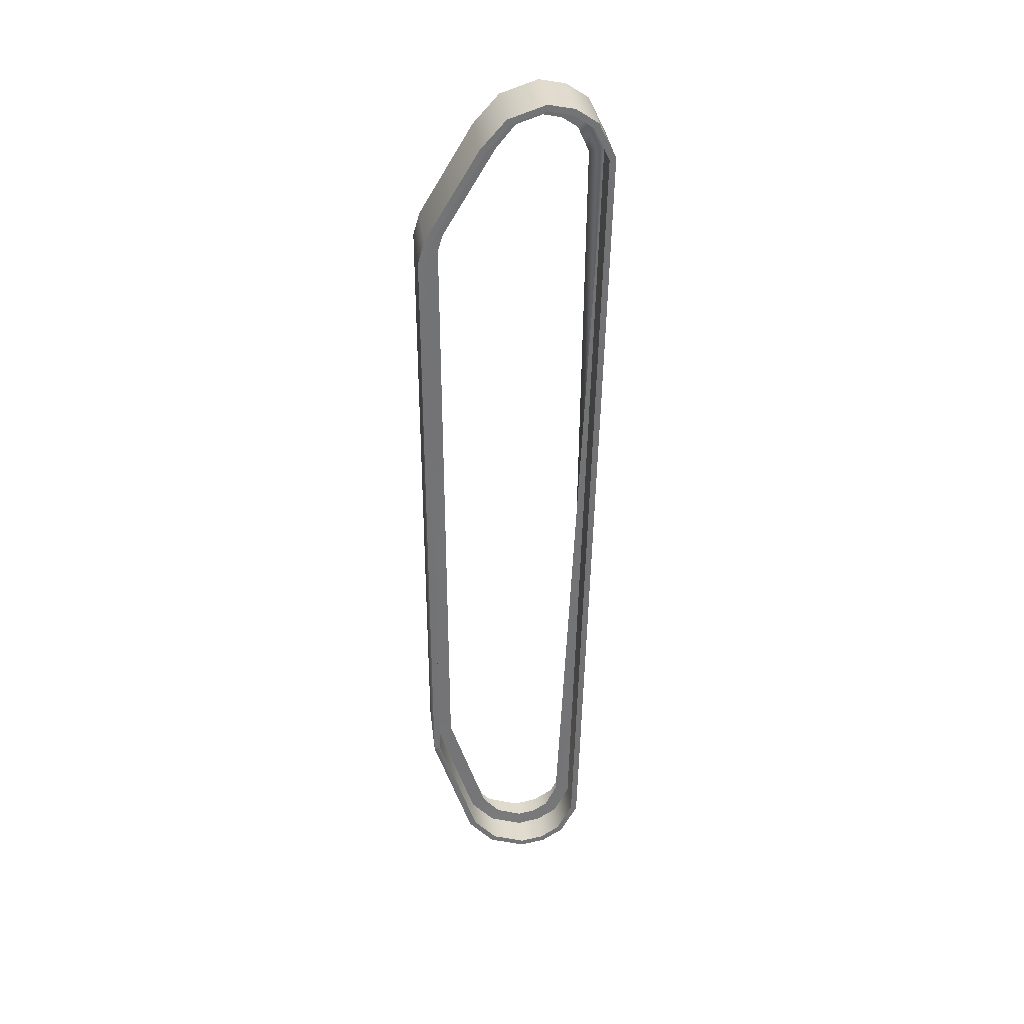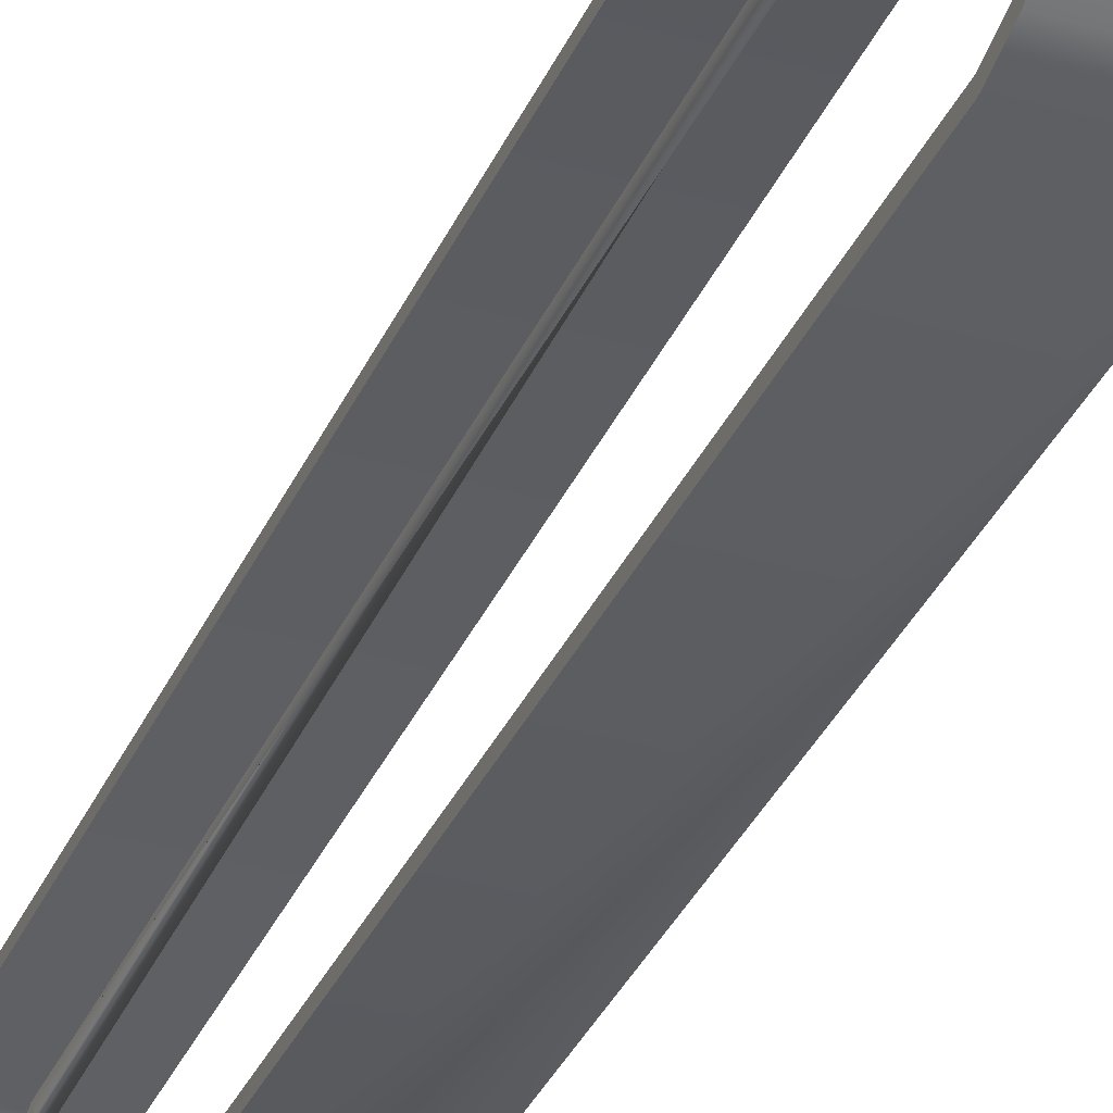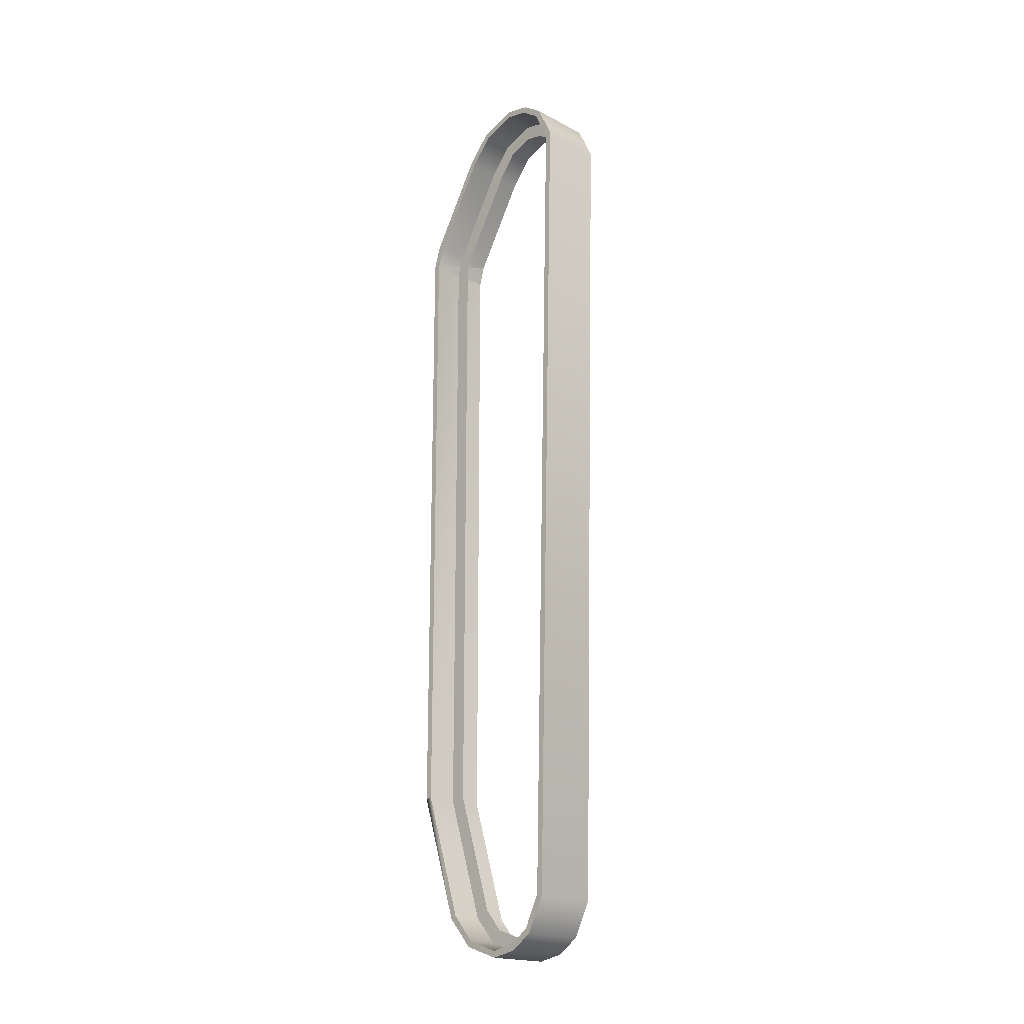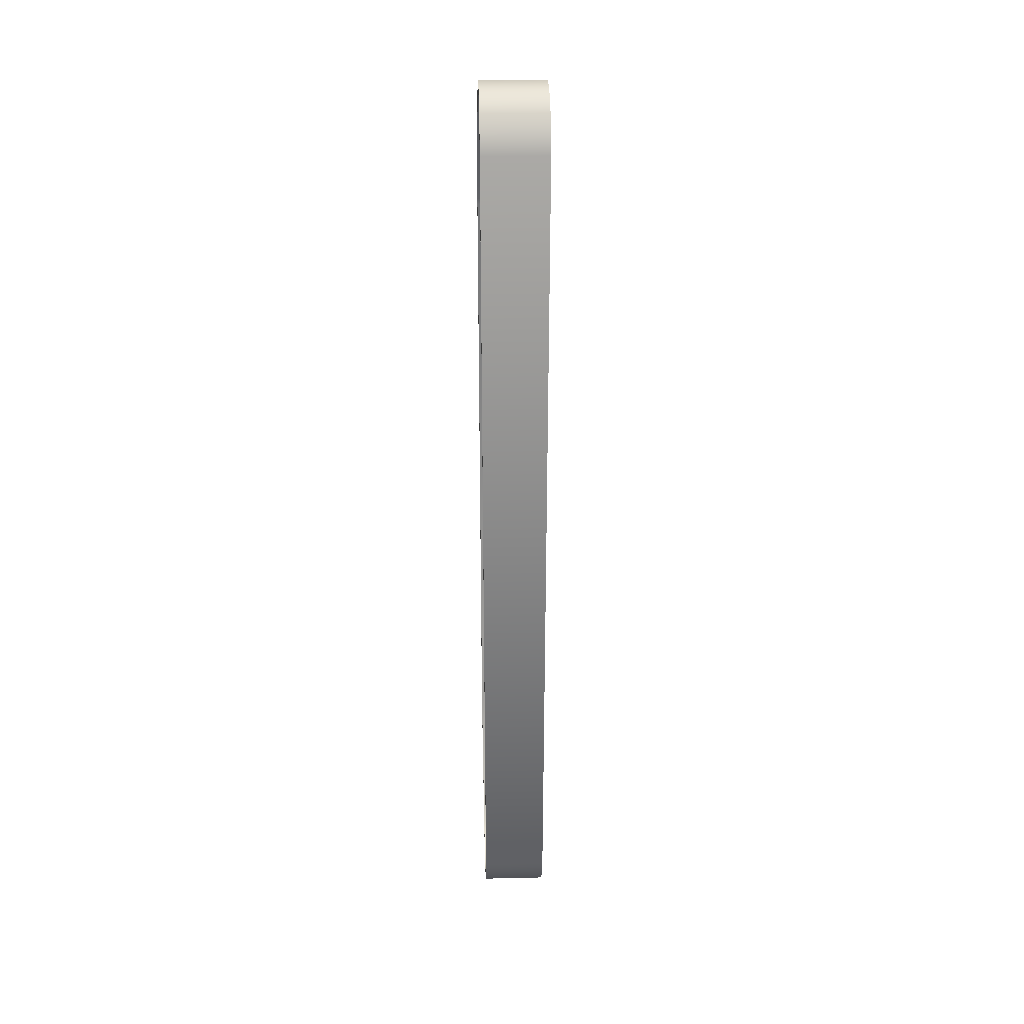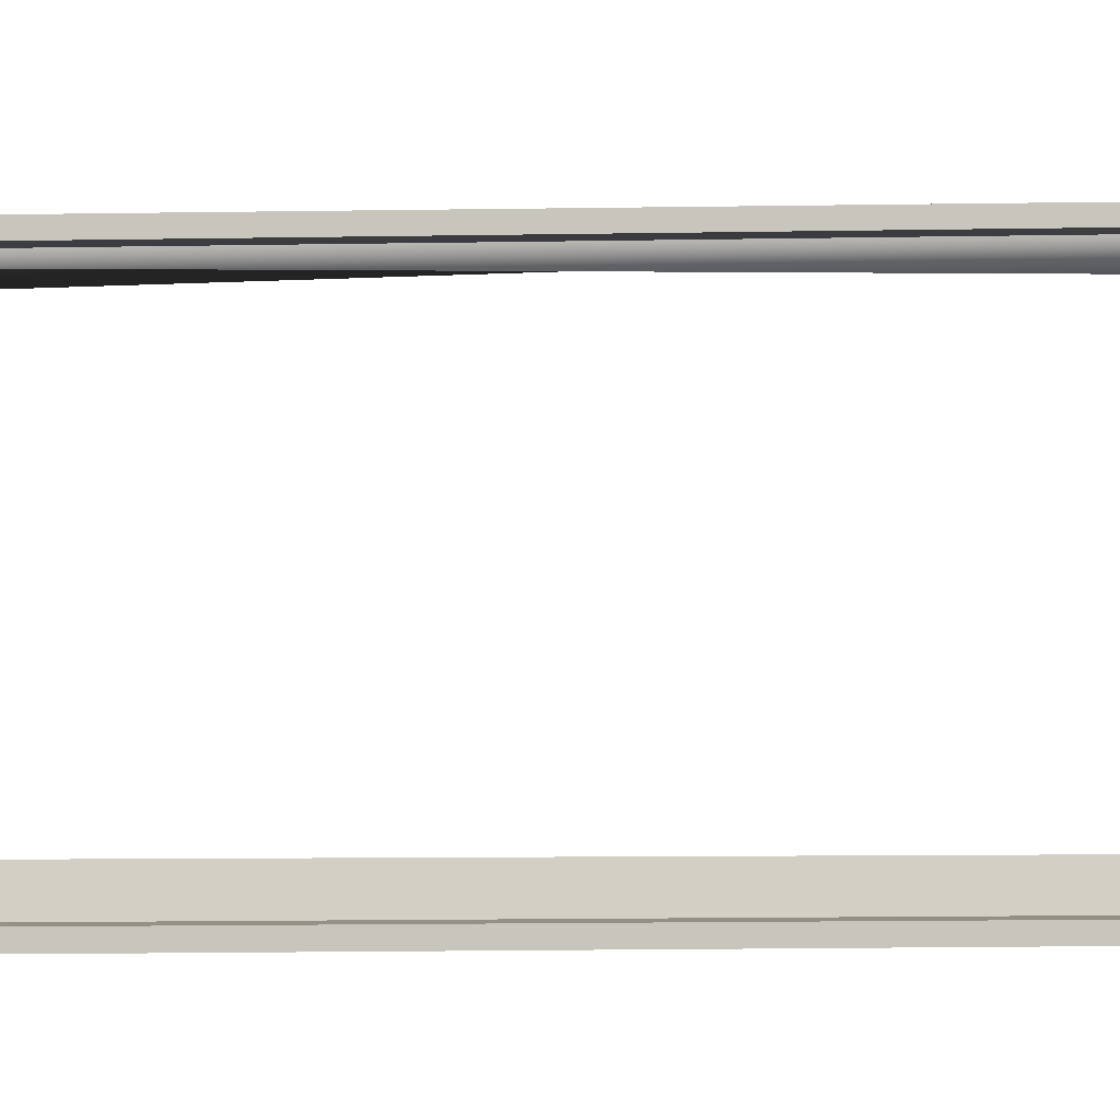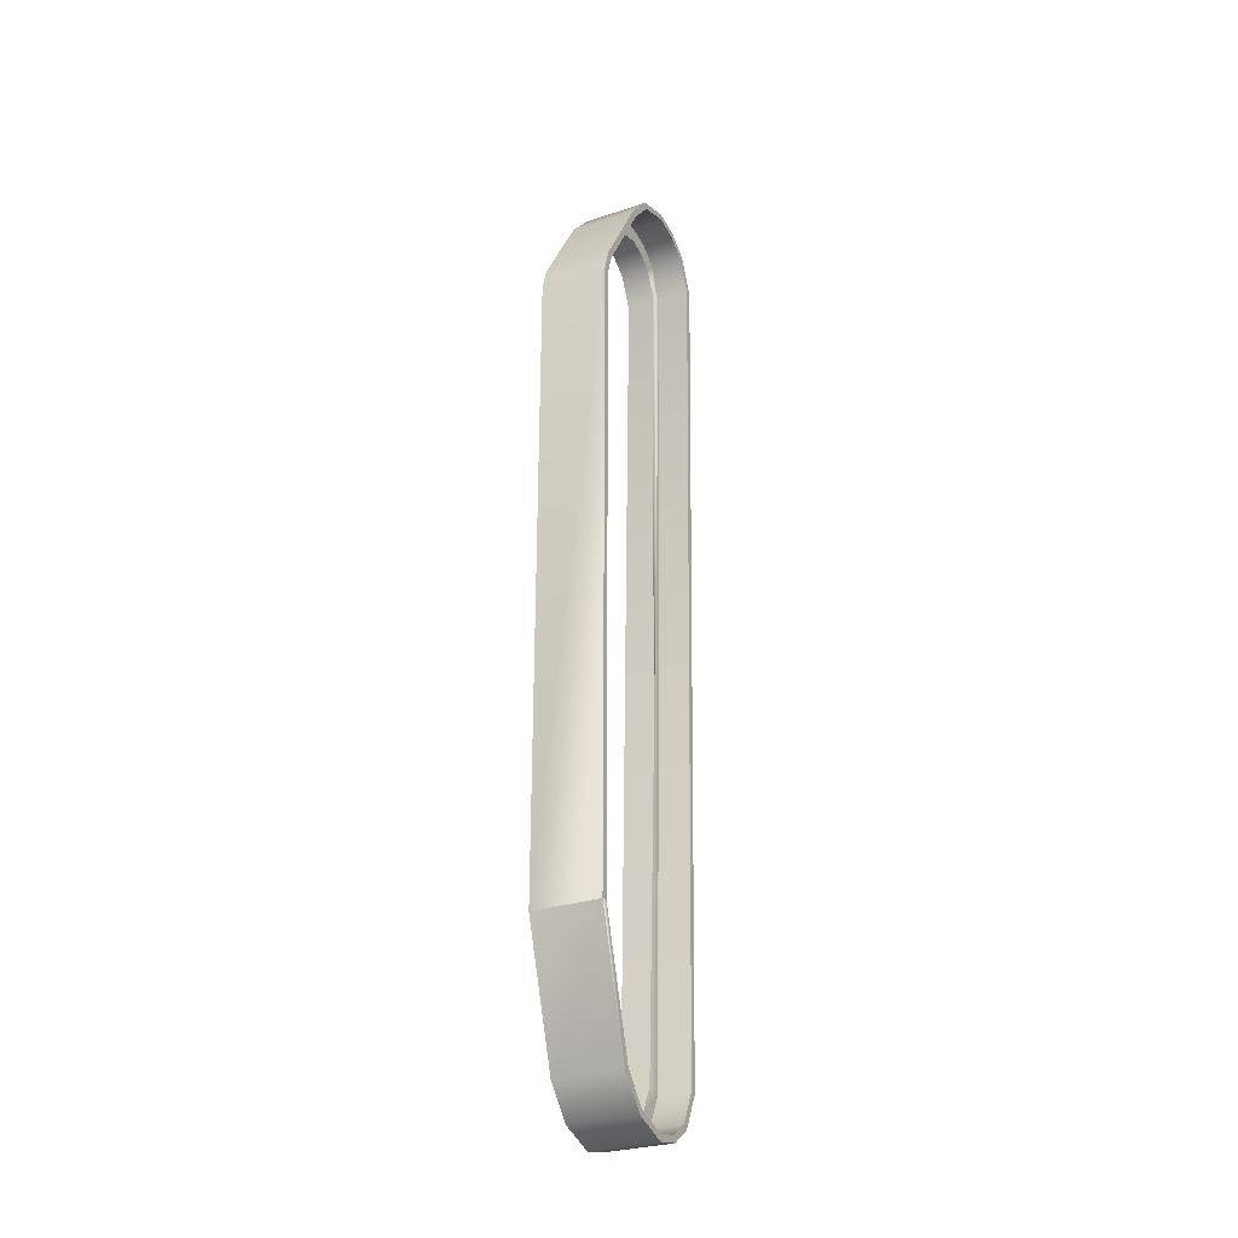
<metadata>
{"format":"obj","ext":"obj","renderer":"f3d","projection":"perspective","resolution":1024,"background":"white","views":[{"elev":34.4,"azim":-96.5,"up":"+Y"},{"elev":-34.2,"azim":158.3,"up":"+Z"},{"elev":-19.3,"azim":-44.3,"up":"+Y"},{"elev":26.7,"azim":-2.0,"up":"+Y"},{"elev":-0.9,"azim":77.7,"up":"+Z"},{"elev":-28.7,"azim":-153.3,"up":"+Y"}]}
</metadata>
<code>
v 1.434 2.706 0.8812
v 1.044 2.706 0.8812
v 1.434 2.618 1.013
v 1.044 2.618 1.013
v 1.434 2.411 1.112
v 1.044 2.411 1.112
v 1.434 2.493 0.3543
v 1.044 2.493 0.3543
v 1.434 2.662 0.5054
v 1.044 2.662 0.5054
v 1.434 2.737 0.7262
v 1.044 2.737 0.7262
v 1.434 1.962 0.03727
v 1.044 1.962 0.03727
v 1.434 1.831 -0.001364
v 1.434 -1.831 0.0001406
v 1.044 1.831 -0.001364
v 1.044 -1.831 0.0001406
v 1.434 1.831 -0.001364
v 1.044 1.831 -0.001364
v 1.43 -2.789 0.7604
v 1.43 -2.702 0.8907
v 1.048 -2.789 0.7604
v 1.048 -2.702 0.8907
v 1.43 -2.498 0.9932
v 1.048 -2.498 0.9932
v 1.43 -2.573 0.2358
v 1.43 -2.746 0.3878
v 1.048 -2.573 0.2358
v 1.048 -2.746 0.3878
v 1.43 -2.82 0.6067
v 1.048 -2.82 0.6067
v 1.434 2.671 0.8666
v 1.434 2.591 0.9857
v 1.044 2.671 0.8666
v 1.044 2.591 0.9857
v 1.434 2.402 1.075
v 1.044 2.402 1.075
v 1.434 2.472 0.3871
v 1.434 2.631 0.5262
v 1.044 2.472 0.3871
v 1.044 2.631 0.5262
v 1.434 2.699 0.7262
v 1.044 2.699 0.7262
v 1.044 1.946 0.07257
v 1.434 1.946 0.07257
v 1.434 1.825 0.03676
v 1.434 1.946 0.07257
v 1.044 1.825 0.03676
v 1.43 -2.675 0.8637
v 1.43 -2.754 0.7458
v 1.048 -2.675 0.8637
v 1.048 -2.754 0.7458
v 1.43 -2.487 0.9564
v 1.048 -2.487 0.9564
v 1.43 -2.714 0.4086
v 1.43 -2.557 0.2708
v 1.048 -2.714 0.4086
v 1.048 -2.557 0.2708
v 1.43 -2.781 0.6067
v 1.048 -2.781 0.6067
v 1.434 2.671 0.8666
v 1.434 2.706 0.8812
v 1.434 2.591 0.9857
v 1.434 2.618 1.013
v 1.044 2.591 0.9857
v 1.044 2.618 1.013
v 1.044 2.671 0.8666
v 1.044 2.706 0.8812
v 1.434 2.402 1.075
v 1.434 2.411 1.112
v 1.044 2.402 1.075
v 1.044 2.411 1.112
v 1.434 2.472 0.3871
v 1.434 2.493 0.3543
v 1.434 2.631 0.5262
v 1.434 2.662 0.5054
v 1.044 2.472 0.3871
v 1.044 2.631 0.5262
v 1.044 2.493 0.3543
v 1.044 2.662 0.5054
v 1.434 2.699 0.7262
v 1.434 2.737 0.7262
v 1.044 2.699 0.7262
v 1.044 2.737 0.7262
v 1.044 1.946 0.07257
v 1.044 1.962 0.03727
v 1.434 1.946 0.07257
v 1.434 1.962 0.03727
v 1.044 1.825 0.03676
v 1.044 1.831 -0.001364
v 1.044 -1.826 0.03843
v 1.044 -1.831 0.0001406
v 1.434 -1.826 0.03843
v 1.434 -1.831 0.0001406
v 1.434 1.825 0.03676
v 1.434 1.831 -0.001364
v 1.434 1.825 0.03676
v 1.434 1.831 -0.001364
v 1.044 1.825 0.03676
v 1.044 1.831 -0.001364
v 1.43 -2.557 0.2708
v 1.43 -2.573 0.2358
v 1.048 -2.754 0.7458
v 1.048 -2.789 0.7604
v 1.048 -2.675 0.8637
v 1.048 -2.702 0.8907
v 1.43 -2.675 0.8637
v 1.43 -2.702 0.8907
v 1.43 -2.754 0.7458
v 1.43 -2.789 0.7604
v 1.048 -2.487 0.9564
v 1.048 -2.498 0.9932
v 1.43 -2.487 0.9564
v 1.43 -2.498 0.9932
v 1.048 -2.557 0.2708
v 1.048 -2.573 0.2358
v 1.048 -2.714 0.4086
v 1.048 -2.746 0.3878
v 1.43 -2.714 0.4086
v 1.43 -2.746 0.3878
v 1.048 -2.781 0.6067
v 1.048 -2.82 0.6067
v 1.43 -2.781 0.6067
v 1.43 -2.82 0.6067
v 1.044 -1.831 0.0001406
v 1.434 -1.826 0.03843
v 1.434 1.825 0.03676
v 1.044 -1.826 0.03843
v 1.044 1.825 0.03676
v 1.044 -1.831 0.0001406
v 1.229 2.631 0.5262
v 1.229 2.472 0.3871
v 1.232 2.558 0.5747
v 1.232 2.423 0.4636
v 1.232 1.91 0.1548
v 1.229 1.946 0.07257
v 1.232 1.812 0.1256
v 1.229 1.825 0.03676
v 1.229 1.825 0.03676
v 1.229 -1.826 0.03843
v 1.232 1.812 0.1256
v 1.232 -1.814 0.1276
v 1.229 -2.557 0.2708
v 1.232 -2.52 0.3524
v 1.233 -2.642 0.457
v 1.229 -2.714 0.4086
v 1.229 -2.781 0.6067
v 1.232 -2.692 0.6067
v 1.229 -2.754 0.7458
v 1.232 -2.672 0.7117
v 1.229 -2.675 0.8637
v 1.232 -2.612 0.8008
v 1.229 -2.487 0.9564
v 1.232 -2.463 0.8706
v 1.245 2.631 0.5262
v 1.232 2.558 0.5747
v 1.245 2.472 0.3871
v 1.232 2.423 0.4636
v 1.245 1.946 0.07257
v 1.232 1.91 0.1548
v 1.245 1.825 0.03676
v 1.232 1.812 0.1256
v 1.245 1.825 0.03676
v 1.232 1.812 0.1256
v 1.245 -1.826 0.03843
v 1.232 -1.814 0.1276
v 1.245 -2.557 0.2708
v 1.232 -2.52 0.3524
v 1.245 -2.714 0.4086
v 1.233 -2.642 0.457
v 1.245 -2.781 0.6067
v 1.232 -2.692 0.6067
v 1.245 -2.754 0.7458
v 1.232 -2.672 0.7117
v 1.245 -2.675 0.8637
v 1.232 -2.612 0.8008
v 1.245 -2.487 0.9564
v 1.232 -2.463 0.8706
v 1.245 2.402 1.075
v 1.232 2.383 0.989
v 1.245 2.591 0.9857
v 1.232 2.528 0.9228
v 1.245 2.671 0.8666
v 1.232 2.588 0.8326
v 1.245 2.699 0.7262
v 1.232 2.61 0.7262
v 1.228 2.402 1.075
v 1.228 2.591 0.9857
v 1.232 2.528 0.9228
v 1.228 2.671 0.8666
v 1.232 2.588 0.8326
v 1.228 2.699 0.7262
v 1.232 2.61 0.7262
v 1.232 2.558 0.5747
g group_15892224_140627862781056
f 1 2 3
f 2 4 3
f 3 4 5
f 4 6 5
f 7 8 9
f 8 10 9
f 9 10 11
f 10 12 11
f 11 12 1
f 12 2 1
f 7 13 8
f 13 14 8
f 15 16 17
f 16 18 17
f 19 20 13
f 20 14 13
f 21 22 23
f 22 24 23
f 22 25 24
f 25 26 24
f 27 28 29
f 28 30 29
f 28 31 30
f 31 32 30
f 31 21 32
f 21 23 32
f 33 34 35
f 34 36 35
f 34 37 36
f 37 38 36
f 39 40 41
f 40 42 41
f 40 43 42
f 43 44 42
f 43 33 44
f 33 35 44
f 45 46 41
f 46 39 41
f 47 48 49
f 46 45 49
f 50 51 52
f 51 53 52
f 54 50 55
f 50 52 55
f 56 57 58
f 57 59 58
f 60 56 61
f 56 58 61
f 51 60 53
f 60 61 53
f 54 55 38
f 38 37 54
f 62 63 64
f 63 65 64
f 66 67 68
f 67 69 68
f 64 65 70
f 65 71 70
f 72 73 66
f 73 67 66
f 74 75 76
f 75 77 76
f 78 79 80
f 79 81 80
f 76 77 82
f 77 83 82
f 84 85 79
f 85 81 79
f 82 83 62
f 83 63 62
f 68 69 84
f 69 85 84
f 78 80 86
f 80 87 86
f 74 88 75
f 88 89 75
f 90 91 92
f 91 93 92
f 94 95 96
f 95 97 96
f 88 98 89
f 98 99 89
f 86 87 100
f 87 101 100
f 102 103 94
f 103 95 94
f 104 105 106
f 105 107 106
f 108 109 110
f 109 111 110
f 106 107 112
f 107 113 112
f 114 115 108
f 115 109 108
f 116 117 118
f 117 119 118
f 102 120 103
f 120 121 103
f 118 119 122
f 119 123 122
f 124 125 120
f 125 121 120
f 122 123 104
f 123 105 104
f 110 111 124
f 111 125 124
f 115 114 70
f 70 71 115
f 112 113 73
f 73 72 112
f 16 27 126
f 27 29 126
f 127 128 129
f 128 130 129
f 57 127 59
f 127 129 59
f 116 92 117
f 92 131 117
f 25 5 6
f 6 26 25
f 132 133 134
f 133 135 134
f 135 133 136
f 133 137 136
f 136 137 138
f 137 139 138
f 140 141 142
f 141 143 142
f 141 144 143
f 144 145 143
f 145 144 146
f 144 147 146
f 147 148 146
f 148 149 146
f 148 150 149
f 150 151 149
f 150 152 151
f 152 153 151
f 152 154 153
f 154 155 153
f 156 157 158
f 157 159 158
f 160 158 161
f 158 159 161
f 162 160 163
f 160 161 163
f 164 165 166
f 165 167 166
f 166 167 168
f 167 169 168
f 170 168 171
f 168 169 171
f 170 171 172
f 171 173 172
f 172 173 174
f 173 175 174
f 174 175 176
f 175 177 176
f 176 177 178
f 177 179 178
f 180 181 182
f 181 183 182
f 182 183 184
f 183 185 184
f 184 185 186
f 185 187 186
f 186 187 156
f 187 157 156
f 181 180 178
f 188 181 178
f 188 178 155
f 188 155 154
f 188 189 181
f 189 190 181
f 189 191 190
f 191 192 190
f 191 193 192
f 193 194 192
f 193 132 194
f 132 195 194

</code>
